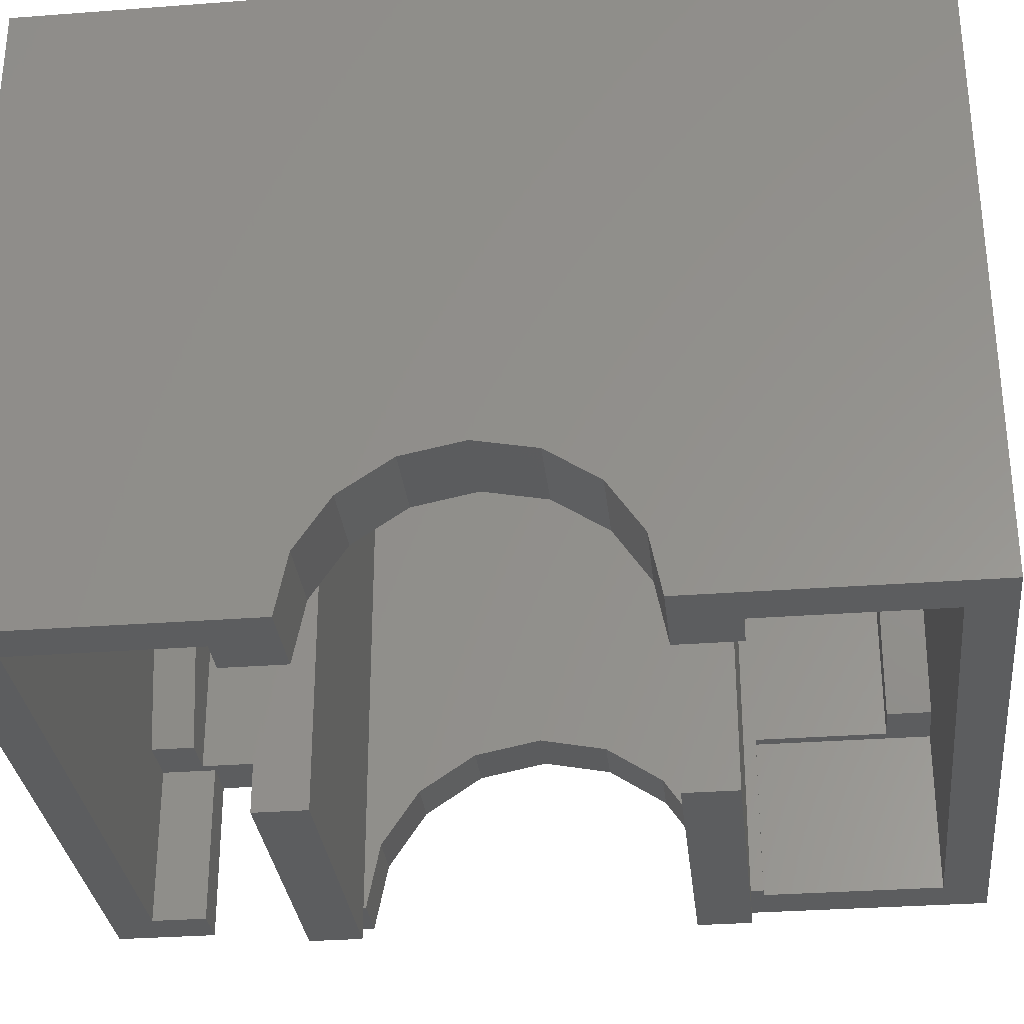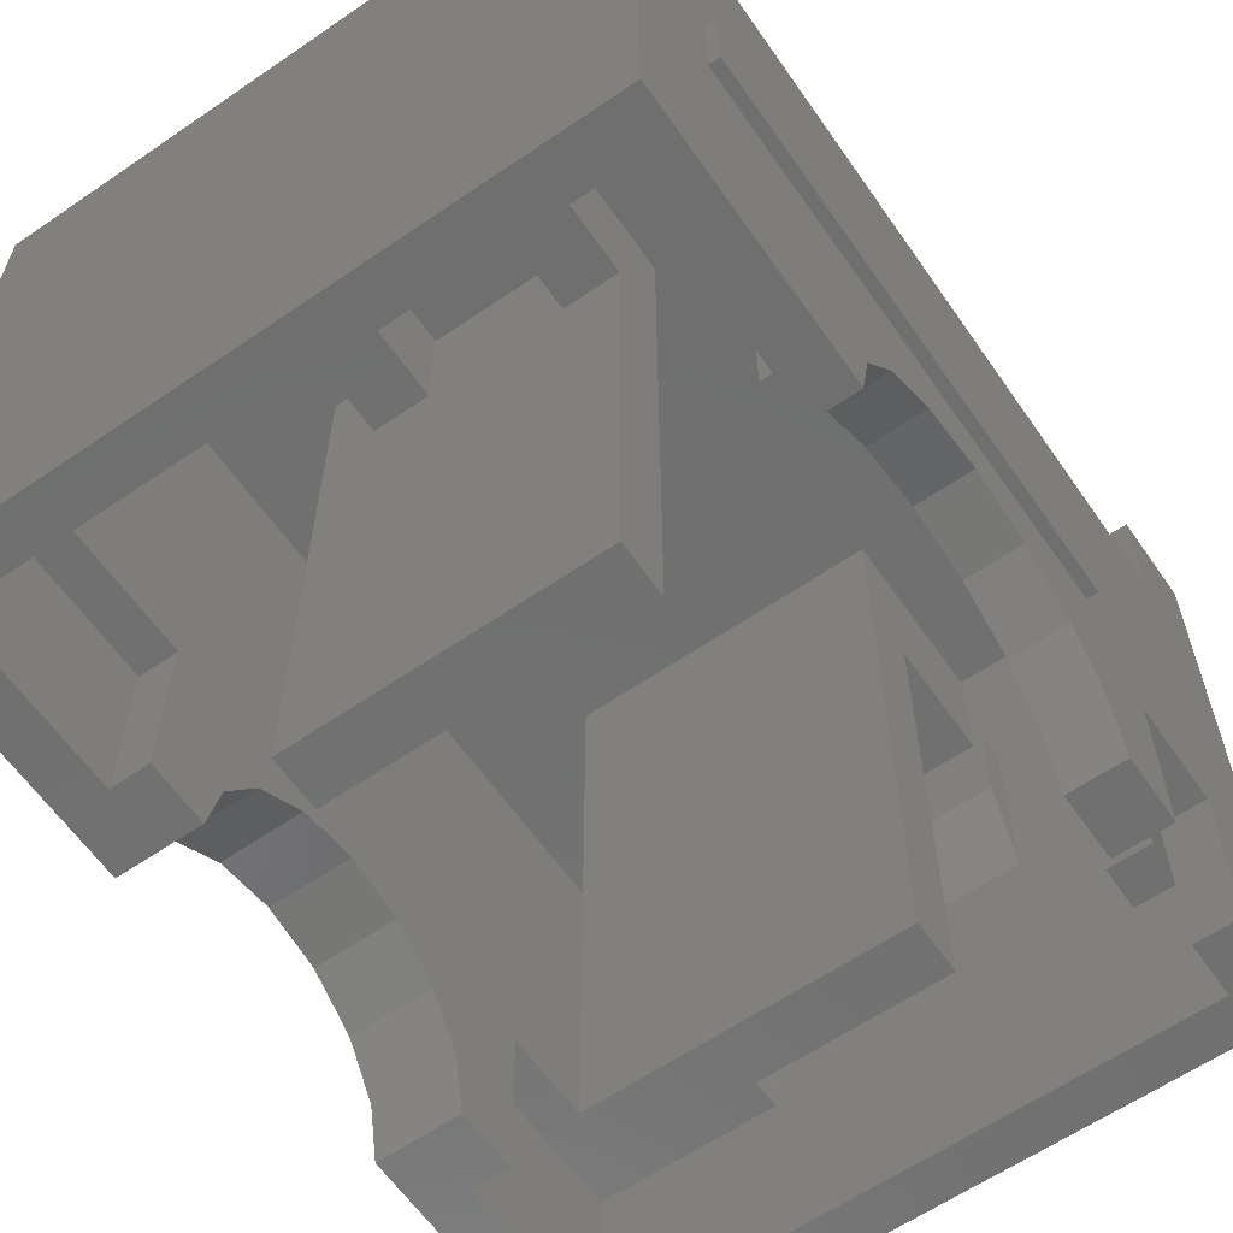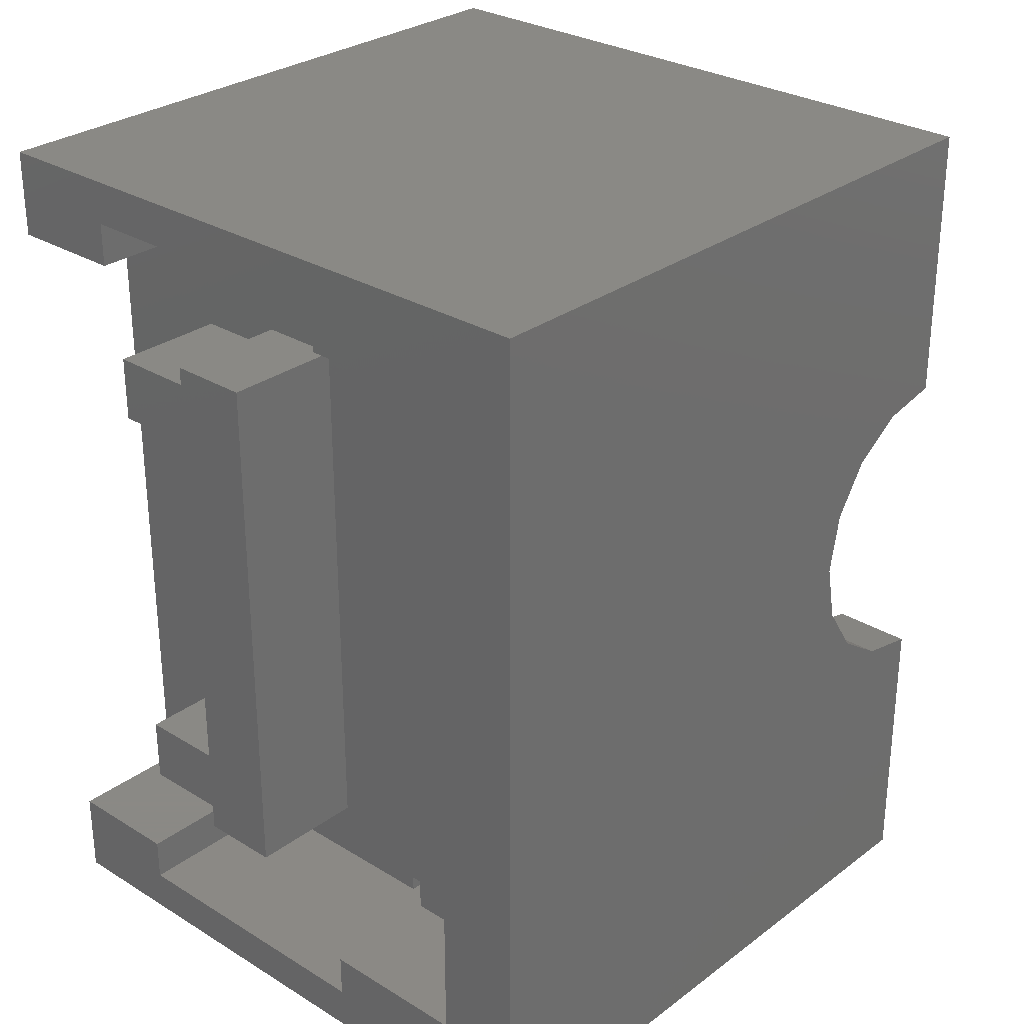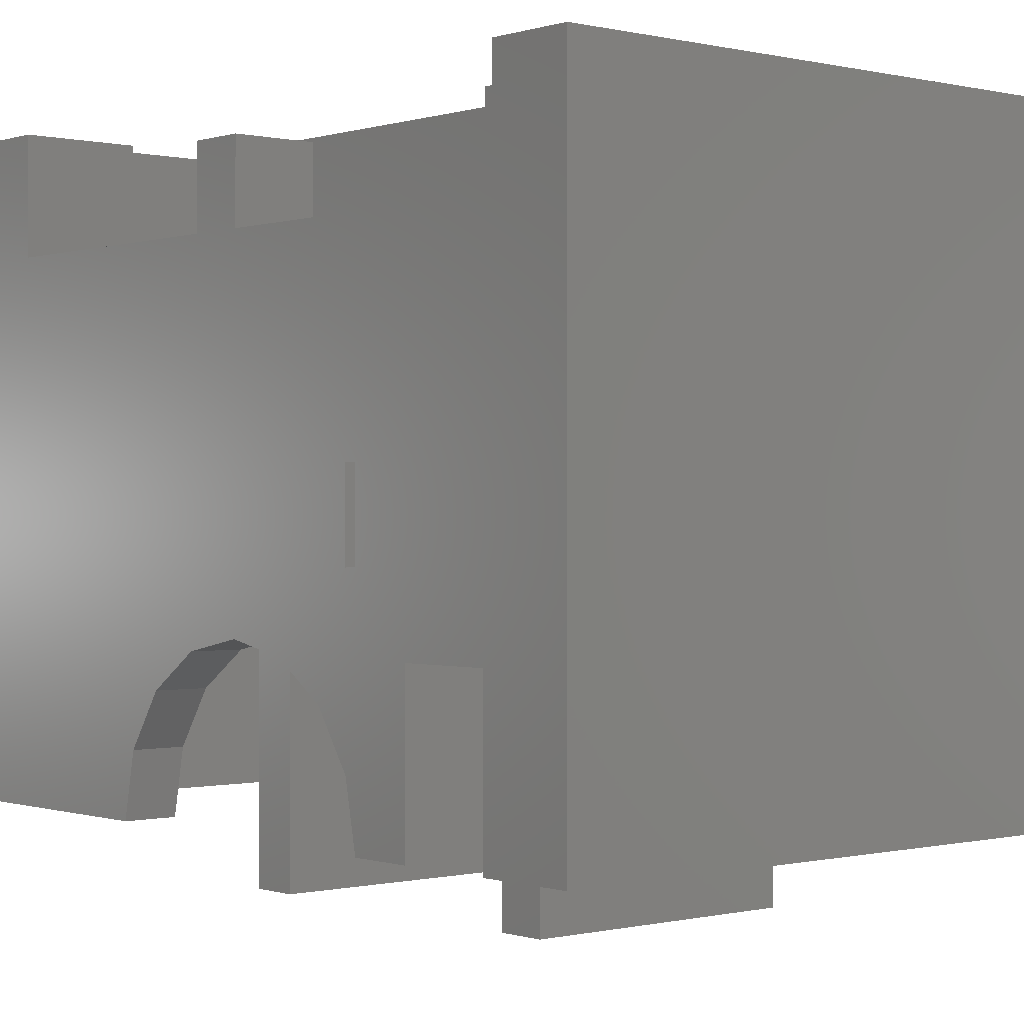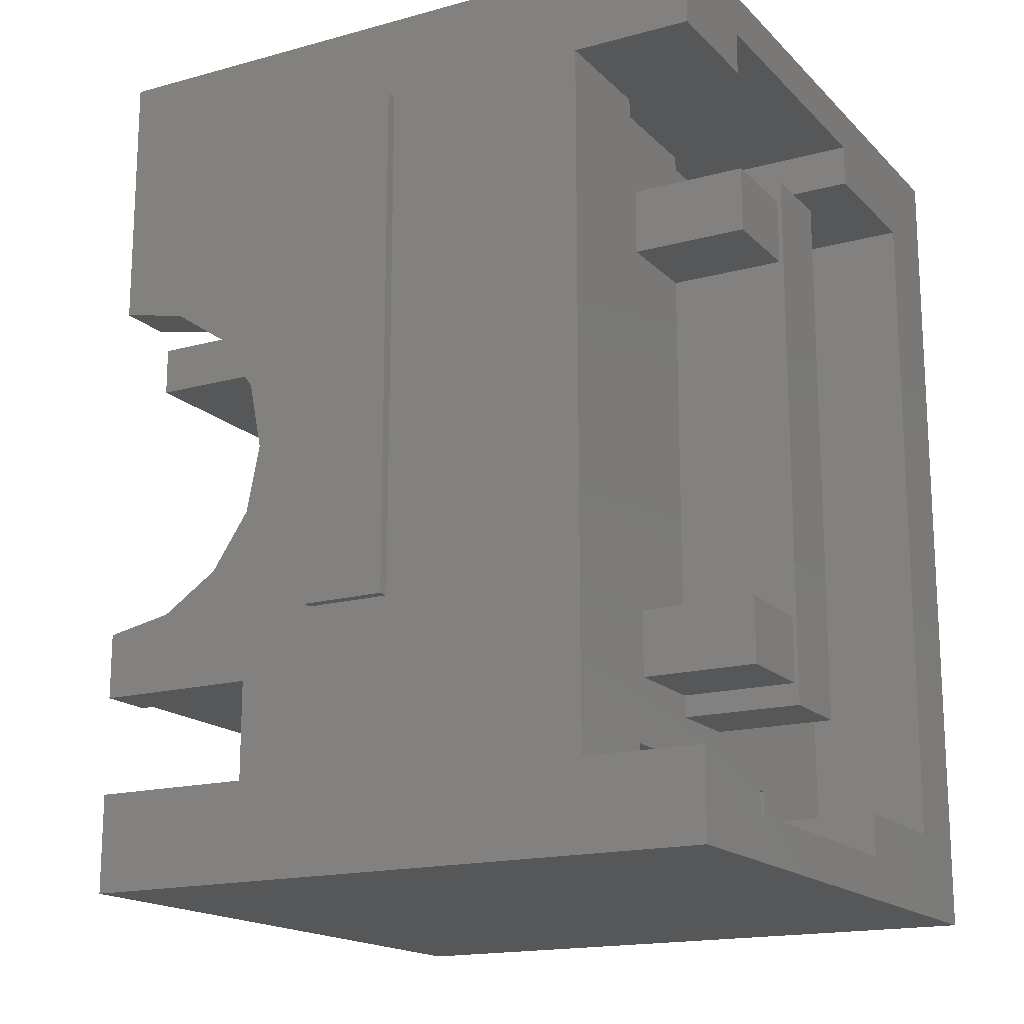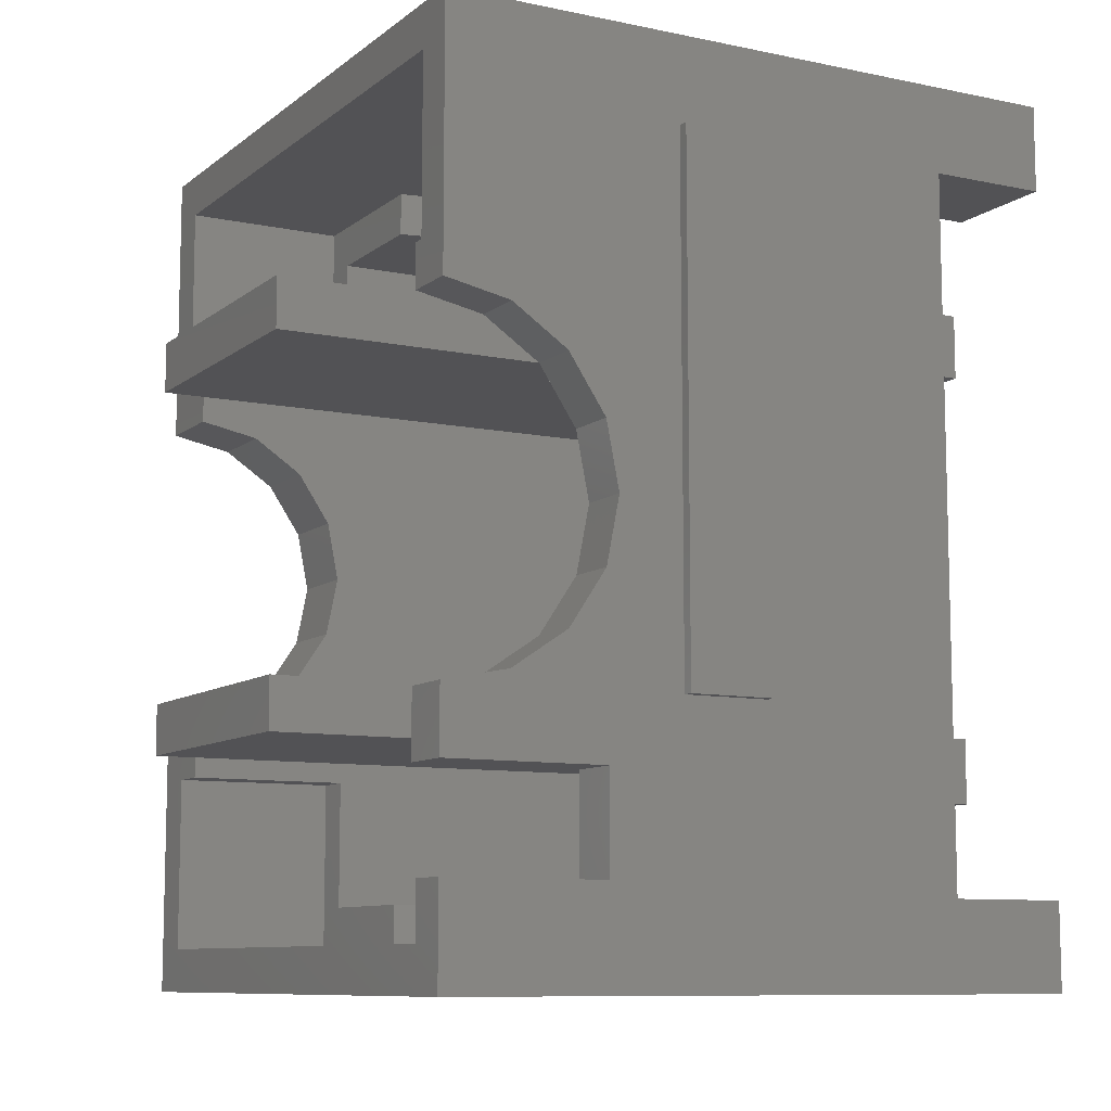
<metadata>
{"format":"stl","ext":"stl","renderer":"f3d","projection":"perspective","resolution":1024,"background":"white","views":[{"elev":-31.0,"azim":-83.8,"up":"+Y"},{"elev":-61.7,"azim":34.8,"up":"+Y"},{"elev":28.9,"azim":-137.7,"up":"+Z"},{"elev":-0.1,"azim":139.2,"up":"+Y"},{"elev":-16.9,"azim":118.9,"up":"+Z"},{"elev":-9.4,"azim":61.3,"up":"+Z"}]}
</metadata>
<code>
# stl→obj: 230 verts, 404 faces
v 0.18 1.7 0.58
v 0.18 1.7 0.64
v 0.4 1.7 0.64
v 0.18 1.7 -0.58
v 0.4 1.7 -0.64
v 0.18 1.7 -0.64
v -0.36 1.7 0.64
v -0.36 1.7 0.58
v -0.64 1.7 0.64
v -0.36 1.7 -0.64
v -0.64 1.7 -0.64
v -0.36 1.7 -0.58
v -0.8 1.008 0
v -0.8 1.008 0.2875
v -0.8 1.92 0.8
v 0.4 1.92 -0.64
v 0.4 1.92 -0.8
v 0.4 1.04 -0.32
v 0.4 1.02 -0.44
v 0.4 1.04 0
v -0.72 0.72 0.72
v -0.72 1.02 0.72
v -0.4 1.02 0.72
v 0.32 1.02 0.72
v 0.32 0.72 0.72
v 0.22 1.02 0.72
v -0.72 0.72 -0.72
v -0.4 1.02 -0.72
v -0.72 1.02 -0.72
v 0.32 1.02 -0.72
v 0.22 1.02 -0.72
v 0.32 0.72 -0.72
v -0.65 1.02 -0.4
v -0.65 1.02 -0.64
v -0.65 1.62 -0.64
v -0.65 1.008 0.2875
v -0.65 1.62 0.64
v -0.65 1.02 0.4
v -0.65 1.02 0.64
v 0.3 1.62 -0.64
v 0.3 1.04 -0.32
v 0.3 1.04 0
v -0.36 1.22 -0.64
v -0.36 1.62 -0.64
v -0.36 1.62 0.64
v -0.36 1.22 0.64
v 0.18 1.62 -0.64
v 0.18 1.22 -0.64
v 0.3 1.62 0.64
v 0.18 1.22 0.64
v 0.18 1.62 0.64
v 0.18 1.62 -0.58
v 0.18 1.62 0.58
v 0.08 1.62 -0.58
v 0.08 1.62 -0.2875
v 0.08 1.62 0.58
v 0.08 1.62 0.2875
v -0.45 1.62 -0.38
v -0.45 1.62 -0.2875
v -0.45 1.62 0.38
v -0.45 1.62 0.2875
v -0.02 1.62 -0.58
v 0.18 1.22 -0.72
v 0.18 1.92 -0.64
v 0.18 1.92 -0.72
v -0.36 1.22 -0.72
v -0.36 1.92 -0.72
v -0.36 1.92 -0.64
v -0.02 1.62 0.58
v 0.18 1.22 0.72
v 0.18 1.92 0.72
v 0.18 1.92 0.64
v -0.36 1.22 0.72
v -0.36 1.92 0.64
v -0.36 1.92 0.72
v -0.8 1.008 -0
v -0.8 0.9856 0.11
v -0.8 0.9233 0.2033
v -0.8 0.83 0.2656
v -0.8 0.72 0.2875
v -0.8 1.008 -0.2875
v -0.8 0.72 -0.2875
v -0.8 0.83 -0.2656
v -0.8 0.9233 -0.2033
v -0.8 0.9856 -0.11
v 0.4 1.04 -0
v 0.4 1.016 -0.1225
v 0.4 0.9463 -0.2263
v 0.4 0.8425 -0.2956
v 0.4 0.72 -0.32
v 0.4 0.72 0.32
v 0.4 0.8425 0.2956
v 0.4 1.04 0.32
v 0.4 0.9463 0.2263
v 0.4 1.016 0.1225
v -0.65 1.008 -0
v -0.65 0.9856 -0.11
v -0.65 1.008 -0.2875
v -0.65 0.9233 -0.2033
v -0.65 0.83 -0.2656
v -0.65 0.72 -0.2875
v -0.65 0.72 0.2875
v -0.65 0.83 0.2656
v -0.65 0.9233 0.2033
v -0.65 0.9856 0.11
v 0.3 1.04 0.32
v 0.3 1.04 -0
v 0.3 1.016 0.1225
v 0.3 0.9463 0.2263
v 0.3 0.8425 0.2956
v 0.3 0.72 0.32
v 0.3 0.72 -0.32
v 0.3 0.8425 -0.2956
v 0.3 0.9463 -0.2263
v 0.3 1.016 -0.1225
v -0.8 1.92 -0.8
v -0.64 1.92 0.64
v -0.64 1.92 -0.64
v 0.4 1.92 0.8
v 0.4 1.92 0.64
v -0.8 0.72 0.8
v -0.8 0.72 -0.8
v 0.4 0.72 -0.8
v 0.4 1.02 -0.62
v 0.4 0.72 -0.62
v 0.4 0.72 -0.44
v 0.4 0.72 0.8
v 0.32 0.72 0.4
v 0.3 0.72 0.4
v -0.72 0.72 0.4
v -0.65 0.72 0.4
v 0.32 0.72 -0.62
v -0.72 0.72 -0.4
v -0.65 0.72 -0.4
v -0.4 1.02 0.64
v -0.72 1.02 0.4
v 0.22 1.02 0.64
v 0.3 1.02 0.64
v 0.32 1.02 0.4
v 0.3 1.02 0.4
v 0.32 1.02 -0.62
v 0.3 1.02 -0.44
v 0.3 1.02 -0.64
v 0.22 1.02 -0.64
v -0.4 1.02 -0.64
v -0.72 1.02 -0.4
v -0.65 1.008 0
v 0.3 0.72 -0.44
v -0.36 1.62 -0.38
v -0.36 1.62 0.38
v 0.08 1.42 -0.38
v 0.08 1.42 -0.58
v 0.08 0.57 -0.2875
v 0.08 0.57 -0.38
v -0.45 0.57 -0.38
v -0.02 1.62 -0.38
v -0.02 1.42 -0.38
v 0.08 1.42 0.58
v 0.08 1.42 0.38
v 0.08 0.57 0.38
v 0.08 0.57 0.2875
v -0.02 1.42 0.38
v -0.02 1.62 0.38
v -0.45 0.57 0.38
v -0.26 1.62 -0.58
v -0.26 1.42 -0.58
v -0.36 1.42 -0.58
v -0.26 1.62 0.58
v -0.36 1.42 0.58
v -0.26 1.42 0.58
v 0.06 1.6 -0.67
v 0.06 1.44 -0.67
v 0.06 1.28 -0.72
v 0.06 1.6 -0.72
v -0.24 1.6 -0.72
v -0.24 1.28 -0.72
v -0.24 1.44 -0.67
v -0.24 1.6 -0.67
v 0.06 1.6 0.72
v 0.06 1.28 0.72
v 0.06 1.44 0.67
v 0.06 1.6 0.67
v -0.24 1.6 0.67
v -0.24 1.44 0.67
v -0.24 1.28 0.72
v -0.24 1.6 0.72
v -0.16 1.92 0.5
v -0.01 1.92 0.5
v -0.01 1.92 -0.5
v -0.16 1.92 -0.5
v -0.16 1.7 0.5
v -0.01 1.7 0.5
v -0.16 1.7 -0.5
v -0.01 1.7 -0.5
v 0.16 1.912 0.46
v 0.16 1.912 0.34
v -0.01 1.912 0.34
v -0.01 1.912 0.46
v 0.16 1.7 0.46
v 0.16 1.7 0.34
v -0.01 1.7 0.46
v -0.01 1.7 0.34
v 0.16 1.912 -0.34
v 0.16 1.912 -0.46
v -0.01 1.912 -0.46
v -0.01 1.912 -0.34
v 0.16 1.7 -0.34
v 0.16 1.7 -0.46
v -0.01 1.7 -0.34
v -0.01 1.7 -0.46
v 0.42 1.32 0.64
v 0.42 1.16 0.64
v 0.42 1.16 -0.32
v 0.42 1.32 -0.32
v 0.4 1.32 0.64
v 0.4 1.16 0.64
v 0.4 1.32 -0.32
v 0.4 1.16 -0.32
v -0.26 1.62 -0.38
v -0.26 1.62 0.38
v -0.45 0.57 -0.2875
v -0.02 1.42 -0.58
v -0.26 1.42 -0.38
v -0.36 1.42 -0.38
v -0.36 1.62 -0.58
v -0.45 0.57 0.2875
v -0.02 1.42 0.58
v -0.36 1.42 0.38
v -0.26 1.42 0.38
v -0.36 1.62 0.58
f 1 2 3
f 4 5 6
f 7 8 9
f 10 11 12
f 13 14 15
f 16 5 17
f 5 18 19
f 5 20 18
f 21 22 23
f 24 25 26
f 27 28 29
f 30 31 32
f 33 34 35
f 36 37 38
f 37 39 38
f 40 41 42
f 35 43 44
f 37 45 46
f 40 47 48
f 49 50 51
f 47 40 52
f 51 53 49
f 54 52 55
f 56 57 53
f 58 59 35
f 60 37 61
f 52 54 4
f 54 62 4
f 47 63 48
f 6 64 65
f 44 43 66
f 10 67 68
f 53 1 56
f 56 1 69
f 51 50 70
f 2 71 72
f 45 73 46
f 7 74 75
f 14 76 77
f 14 77 78
f 14 78 79
f 14 79 80
f 81 82 83
f 81 83 84
f 81 84 85
f 81 85 76
f 86 87 18
f 87 88 18
f 88 89 18
f 89 90 18
f 91 92 93
f 92 94 93
f 94 95 93
f 95 86 93
f 96 97 98
f 97 99 98
f 99 100 98
f 100 101 98
f 102 103 36
f 103 104 36
f 104 105 36
f 105 96 36
f 106 107 108
f 106 108 109
f 106 109 110
f 106 110 111
f 41 112 113
f 41 113 114
f 41 114 115
f 41 115 107
f 116 15 117
f 116 117 118
f 75 74 117
f 75 117 15
f 119 71 75
f 119 75 15
f 72 71 119
f 72 119 120
f 116 118 68
f 116 68 67
f 116 67 65
f 116 65 17
f 16 17 65
f 16 65 64
f 3 5 4
f 3 4 1
f 1 4 12
f 1 12 8
f 8 12 11
f 8 11 9
f 14 80 121
f 14 121 15
f 116 81 13
f 116 13 15
f 116 122 82
f 116 82 81
f 123 17 124
f 123 124 125
f 5 19 124
f 5 124 17
f 18 90 126
f 18 126 19
f 5 3 93
f 5 93 20
f 127 91 93
f 127 93 3
f 3 120 119
f 3 119 127
f 128 129 111
f 128 111 91
f 127 25 128
f 127 128 91
f 25 127 121
f 25 121 21
f 80 130 21
f 80 21 121
f 102 131 130
f 102 130 80
f 125 132 32
f 125 32 123
f 27 122 123
f 27 123 32
f 122 27 133
f 122 133 82
f 82 133 134
f 82 134 101
f 25 21 23
f 25 23 26
f 73 70 26
f 73 26 23
f 31 28 27
f 31 27 32
f 28 31 63
f 28 63 66
f 23 22 39
f 23 39 135
f 136 38 39
f 136 39 22
f 26 137 138
f 26 138 24
f 139 24 138
f 139 138 140
f 141 124 19
f 141 19 142
f 30 143 144
f 30 144 31
f 142 143 30
f 142 30 141
f 145 34 29
f 145 29 28
f 29 34 33
f 29 33 146
f 98 33 35
f 98 35 147
f 101 134 33
f 101 33 98
f 35 37 36
f 35 36 147
f 36 38 131
f 36 131 102
f 40 143 142
f 40 142 41
f 41 142 148
f 41 148 112
f 42 106 49
f 42 49 40
f 111 129 140
f 111 140 106
f 49 106 140
f 49 140 138
f 145 43 35
f 145 35 34
f 39 37 46
f 39 46 135
f 143 40 48
f 143 48 144
f 137 50 49
f 137 49 138
f 53 52 40
f 53 40 49
f 53 57 55
f 53 55 52
f 61 59 55
f 61 55 57
f 149 58 35
f 149 35 44
f 45 37 60
f 45 60 150
f 37 35 59
f 37 59 61
f 151 152 54
f 151 54 55
f 153 154 151
f 153 151 55
f 155 58 156
f 155 156 157
f 155 157 151
f 155 151 154
f 57 56 158
f 57 158 159
f 57 159 160
f 57 160 161
f 162 163 60
f 162 60 164
f 160 159 162
f 160 162 164
f 4 62 165
f 4 165 12
f 12 165 166
f 12 166 167
f 65 63 47
f 65 47 6
f 10 44 66
f 10 66 67
f 8 168 69
f 8 69 1
f 169 170 168
f 169 168 8
f 2 51 70
f 2 70 71
f 75 73 45
f 75 45 7
f 171 172 173
f 171 173 174
f 175 176 177
f 175 177 178
f 179 180 181
f 179 181 182
f 183 184 185
f 183 185 186
f 11 10 68
f 11 68 118
f 117 74 7
f 117 7 9
f 118 117 9
f 118 9 11
f 6 5 16
f 6 16 64
f 72 120 3
f 72 3 2
f 187 188 189
f 187 189 190
f 187 191 192
f 187 192 188
f 190 193 191
f 190 191 187
f 189 194 193
f 189 193 190
f 188 192 194
f 188 194 189
f 195 196 197
f 195 197 198
f 195 199 200
f 195 200 196
f 198 201 199
f 198 199 195
f 196 200 202
f 196 202 197
f 203 204 205
f 203 205 206
f 203 207 208
f 203 208 204
f 206 209 207
f 206 207 203
f 204 208 210
f 204 210 205
f 119 15 121
f 119 121 127
f 123 122 116
f 123 116 17
f 211 212 213
f 211 213 214
f 211 215 216
f 211 216 212
f 214 217 215
f 214 215 211
f 213 218 217
f 213 217 214
f 212 216 218
f 212 218 213
f 91 111 110
f 91 110 92
f 92 110 109
f 92 109 94
f 94 109 108
f 94 108 95
f 95 108 107
f 95 107 86
f 86 107 115
f 86 115 87
f 87 115 114
f 87 114 88
f 88 114 113
f 88 113 89
f 89 113 112
f 89 112 90
f 82 101 100
f 82 100 83
f 83 100 99
f 83 99 84
f 84 99 97
f 84 97 85
f 85 97 96
f 85 96 76
f 76 96 105
f 76 105 77
f 77 105 104
f 77 104 78
f 78 104 103
f 78 103 79
f 79 103 102
f 79 102 80
f 75 71 70
f 75 70 73
f 65 67 66
f 65 66 63
f 136 22 21
f 136 21 130
f 136 130 131
f 136 131 38
f 73 23 135
f 73 135 46
f 140 129 128
f 140 128 139
f 128 25 24
f 128 24 139
f 50 137 26
f 50 26 70
f 141 30 32
f 141 32 132
f 141 132 125
f 141 125 124
f 142 19 126
f 142 126 148
f 126 90 112
f 126 112 148
f 63 31 144
f 63 144 48
f 33 134 133
f 33 133 146
f 133 27 29
f 133 29 146
f 43 145 28
f 43 28 66
f 165 62 156
f 165 156 219
f 220 163 69
f 220 69 168
f 221 155 154
f 221 154 153
f 221 59 58
f 221 58 155
f 221 153 55
f 221 55 59
f 156 62 222
f 156 222 157
f 222 152 151
f 222 151 157
f 222 62 54
f 222 54 152
f 167 166 223
f 167 223 224
f 166 165 219
f 166 219 223
f 224 149 225
f 224 225 167
f 61 57 161
f 61 161 226
f 164 60 61
f 164 61 226
f 161 160 164
f 161 164 226
f 69 163 162
f 69 162 227
f 162 159 158
f 162 158 227
f 158 56 69
f 158 69 227
f 228 229 170
f 228 170 169
f 229 220 168
f 229 168 170
f 169 230 150
f 169 150 228
f 4 6 47
f 4 47 52
f 12 225 44
f 12 44 10
f 53 51 2
f 53 2 1
f 7 45 230
f 7 230 8
f 171 178 177
f 171 177 172
f 177 176 173
f 177 173 172
f 175 178 171
f 175 171 174
f 183 182 181
f 183 181 184
f 181 180 185
f 181 185 184
f 179 182 183
f 179 183 186

</code>
